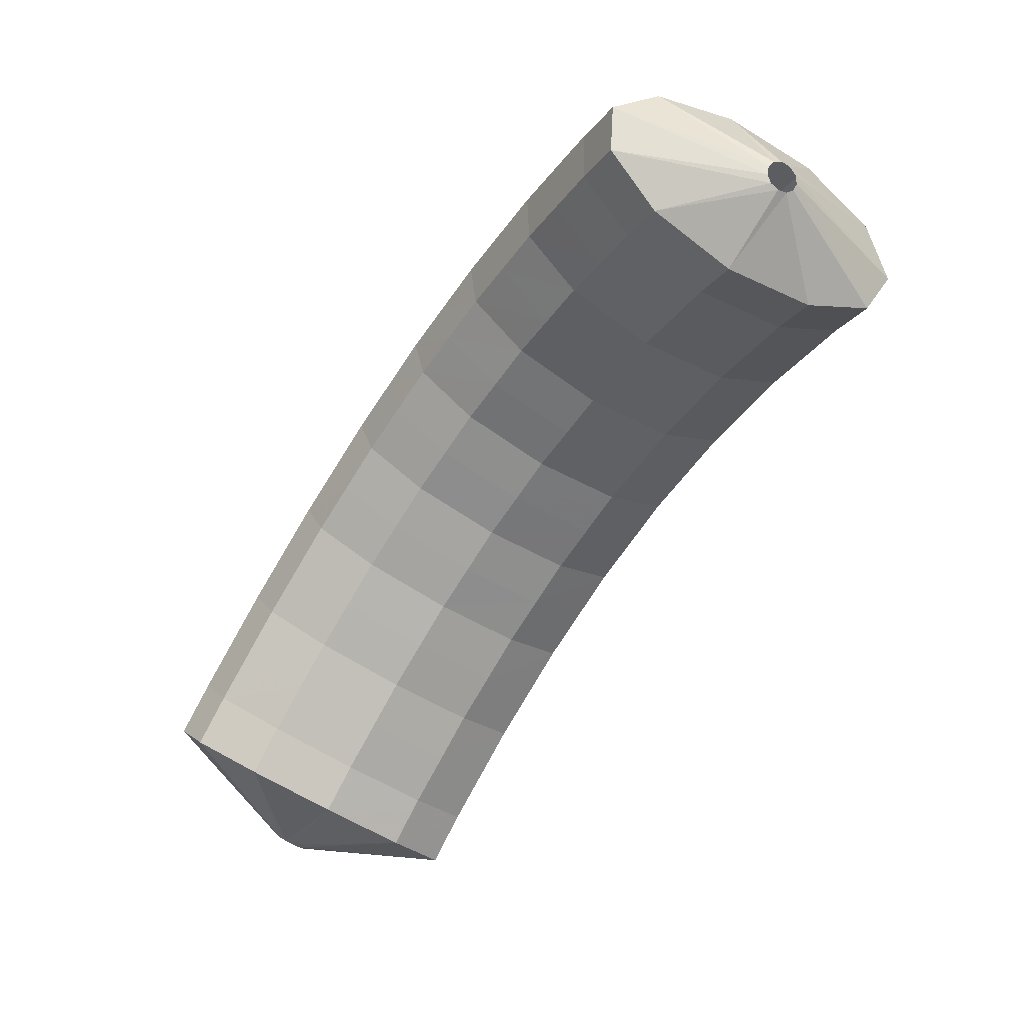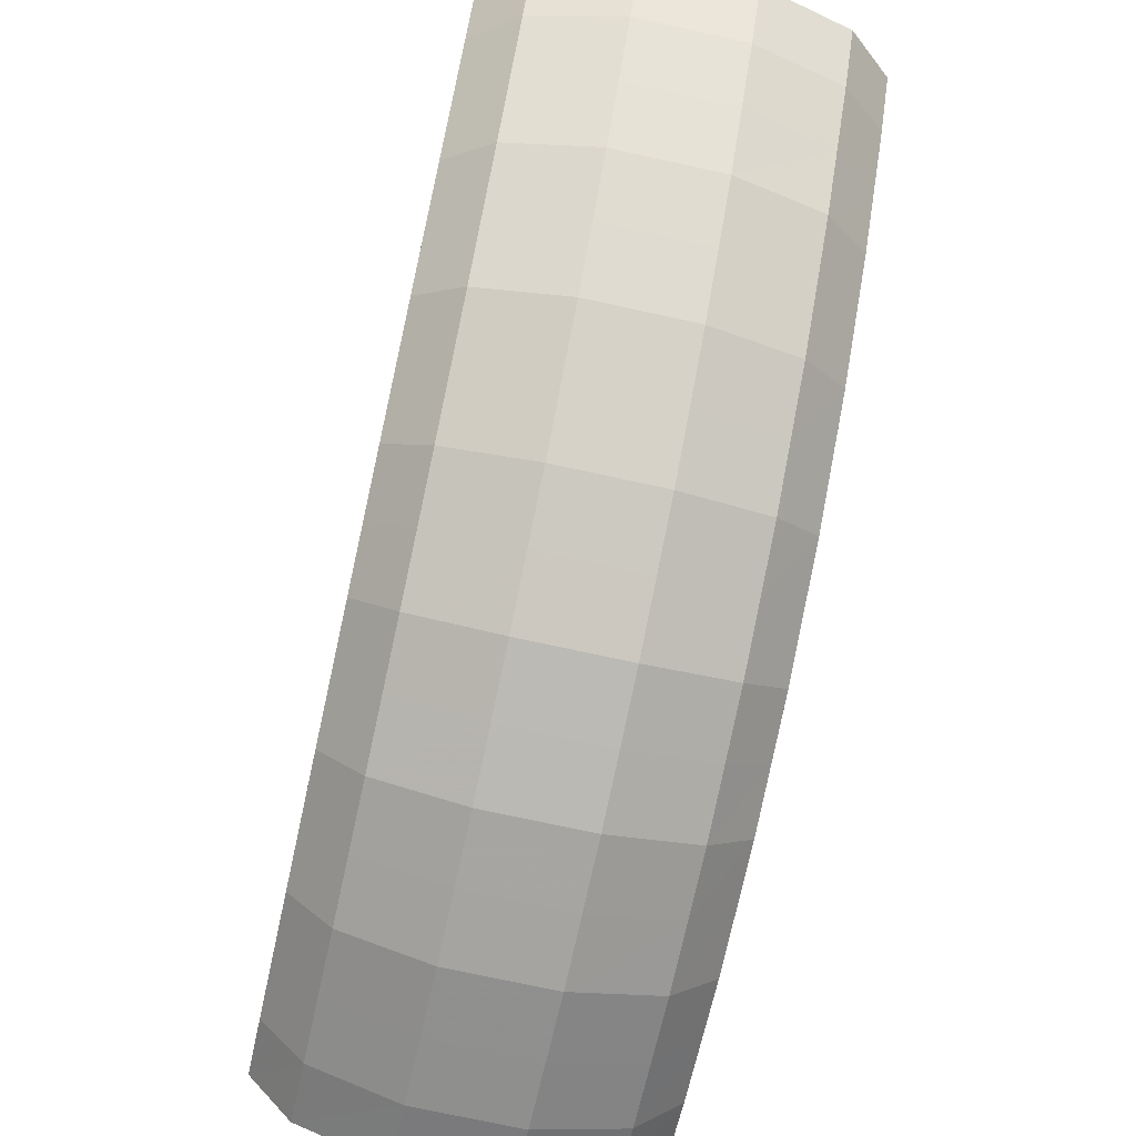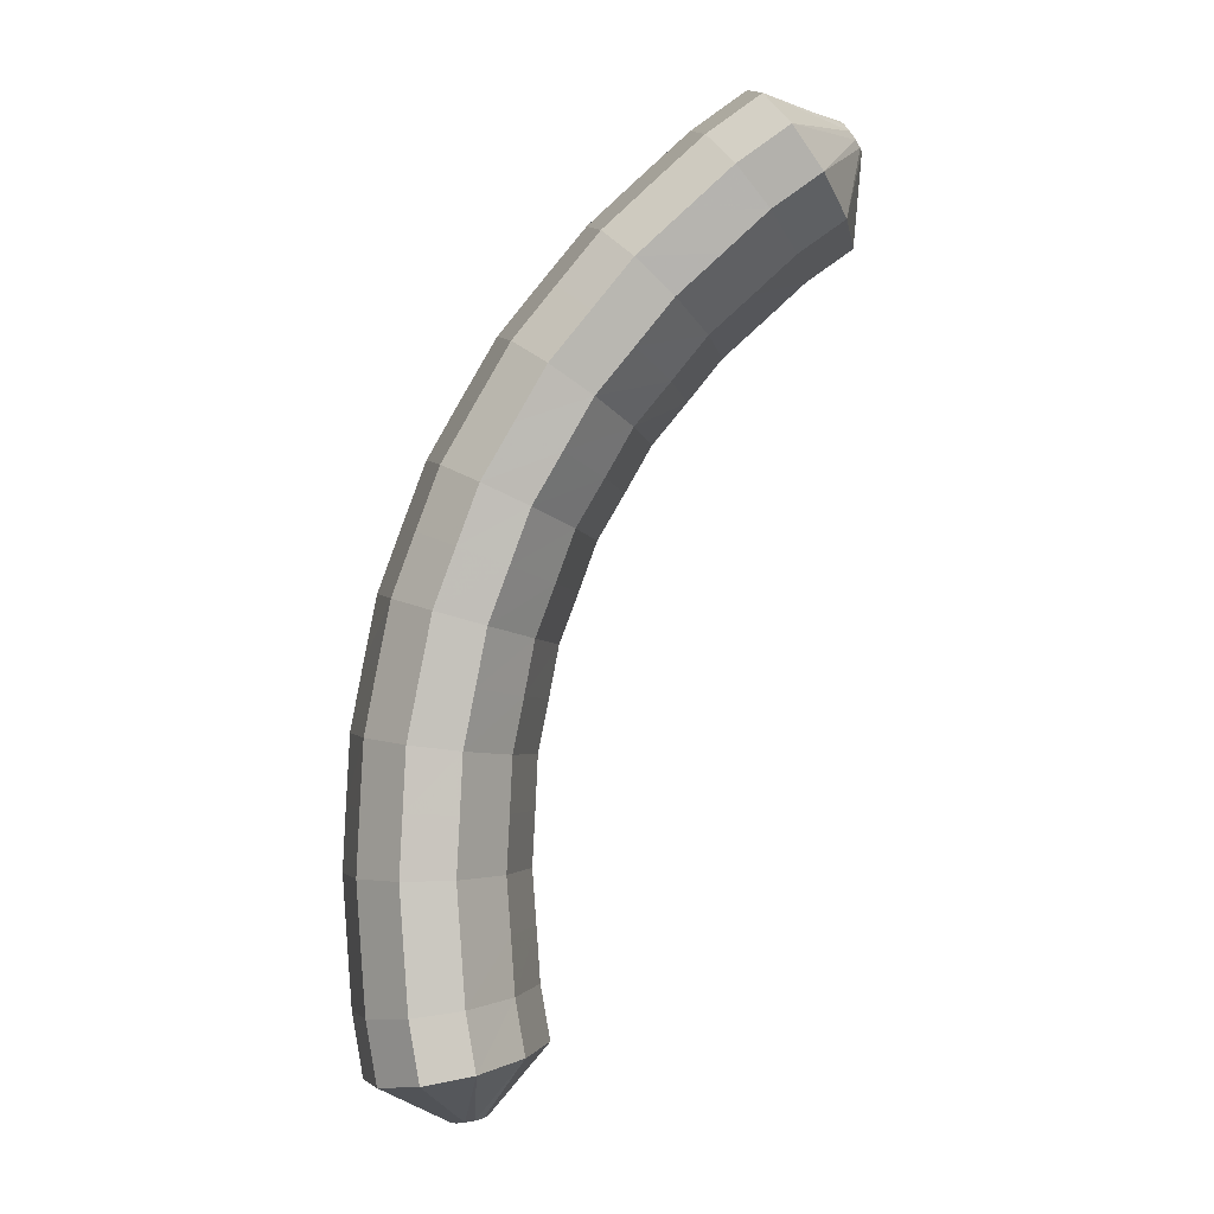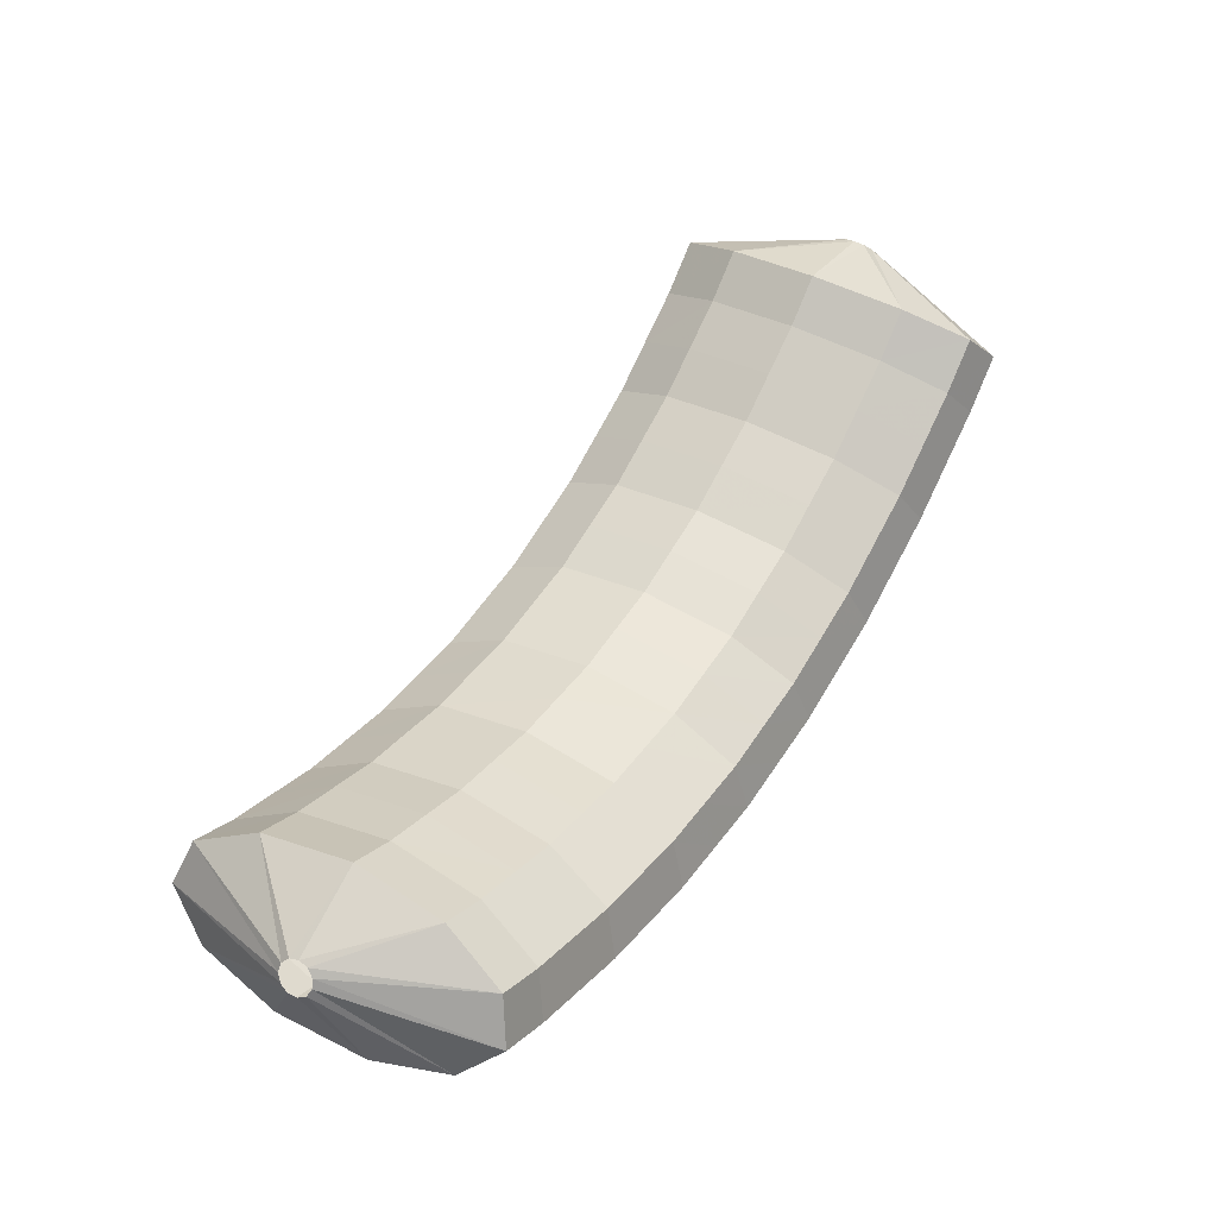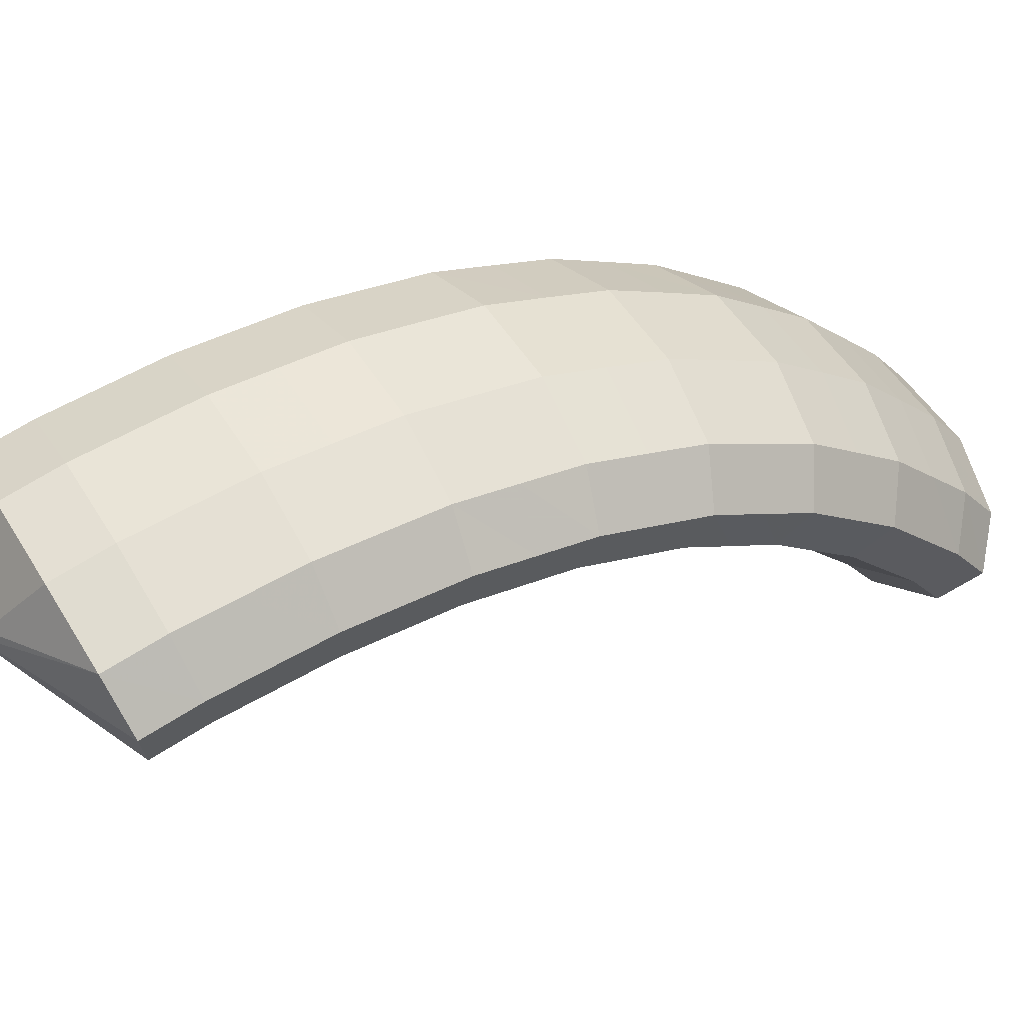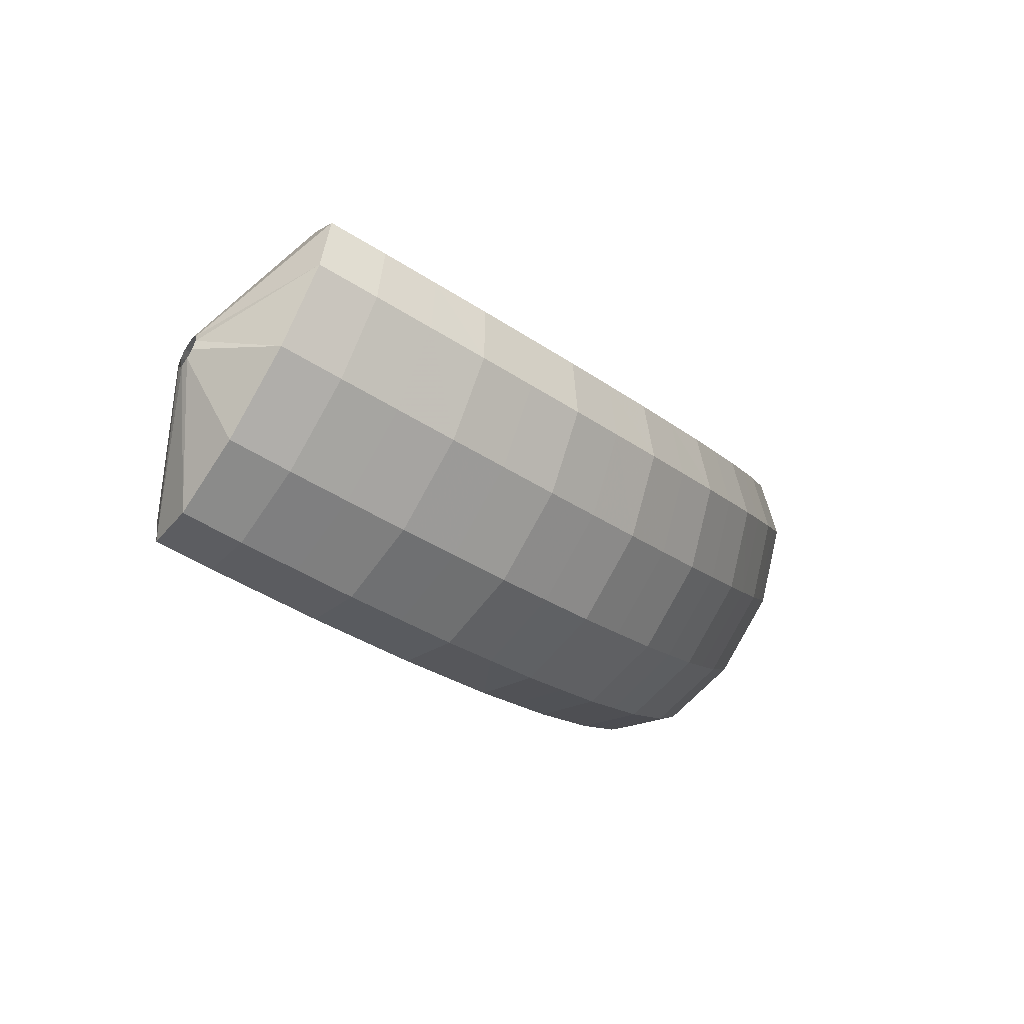
<metadata>
{"format":"obj","ext":"obj","renderer":"f3d","projection":"perspective","resolution":1024,"background":"white","views":[{"elev":13.4,"azim":-19.9,"up":"+Z"},{"elev":63.6,"azim":40.6,"up":"+Y"},{"elev":29.5,"azim":-95.2,"up":"+Z"},{"elev":-56.1,"azim":-15.3,"up":"+Z"},{"elev":57.9,"azim":-88.5,"up":"+Y"},{"elev":56.0,"azim":114.7,"up":"+Z"}]}
</metadata>
<code>
g tube1
v 170.5 144.3 187
v 170.3 144.4 187.2
v 170.3 144.5 187.5
v 170.4 144.7 187.7
v 170.6 144.8 187.8
v 170.9 144.8 187.8
v 171.1 144.8 187.6
v 171.2 144.7 187.4
v 171.2 144.5 187.2
v 171 144.4 187
v 170.8 144.3 187
v 170.5 144.3 187
v 169.2 144.6 184.8
v 167.1 145.2 186.5
v 166.1 146.1 188.2
v 166.5 146.9 189.3
v 168.1 147.4 189.6
v 170.5 147.4 188.9
v 172.9 147 187.4
v 174.5 146.3 185.7
v 174.8 145.4 184.2
v 173.8 144.7 183.4
v 171.7 144.4 183.7
v 169.2 144.6 184.8
v 168.9 145.9 184
v 166.8 146.5 185.7
v 165.8 147.4 187.3
v 166.2 148.3 188.4
v 167.8 148.9 188.6
v 170.2 149 187.9
v 172.5 148.6 186.4
v 174.2 147.8 184.7
v 174.5 146.8 183.3
v 173.5 146.1 182.6
v 171.4 145.8 182.9
v 168.9 145.9 184
v 168.5 147.1 183.1
v 166.5 147.7 184.7
v 165.4 148.7 186.3
v 165.8 149.6 187.4
v 167.4 150.2 187.6
v 169.7 150.4 186.8
v 172.1 150 185.3
v 173.7 149.1 183.6
v 174.1 148.2 182.3
v 173.1 147.3 181.6
v 171 146.9 181.9
v 168.5 147.1 183.1
v 168.2 148.2 182.2
v 166.1 148.9 183.8
v 165 149.9 185.4
v 165.4 150.9 186.4
v 166.9 151.6 186.5
v 169.3 151.8 185.7
v 171.7 151.4 184.2
v 173.3 150.5 182.6
v 173.7 149.5 181.2
v 172.7 148.6 180.6
v 170.7 148.1 181
v 168.2 148.2 182.2
v 167.7 149.2 181.1
v 165.6 149.9 182.8
v 164.5 151 184.3
v 164.8 152.1 185.2
v 166.4 152.8 185.2
v 168.7 153 184.4
v 171.1 152.6 182.9
v 172.8 151.7 181.3
v 173.2 150.6 180.1
v 172.2 149.6 179.5
v 170.2 149.1 180
v 167.7 149.2 181.1
v 167.3 150.2 180.1
v 165.2 150.9 181.7
v 164.1 152 183.2
v 164.3 153.2 184
v 165.8 154 184
v 168.1 154.3 183.1
v 170.5 153.9 181.6
v 172.2 152.9 180.1
v 172.6 151.7 178.9
v 171.7 150.7 178.4
v 169.7 150.1 178.9
v 167.3 150.2 180.1
v 166.7 151 179
v 164.6 151.7 180.6
v 163.5 152.9 181.9
v 163.7 154.1 182.7
v 165.1 155 182.6
v 167.4 155.3 181.7
v 169.8 154.9 180.2
v 171.5 153.9 178.7
v 172 152.7 177.6
v 171.1 151.6 177.2
v 169.2 150.9 177.8
v 166.7 151 179
v 166.2 151.8 177.9
v 164 152.6 179.4
v 162.9 153.8 180.7
v 163 155 181.4
v 164.5 156 181.2
v 166.7 156.3 180.2
v 169.1 155.9 178.8
v 170.8 154.9 177.3
v 171.4 153.6 176.3
v 170.5 152.4 176
v 168.6 151.8 176.6
v 166.2 151.8 177.9
v 165.5 152.4 176.7
v 163.4 153.1 178.2
v 162.2 154.4 179.4
v 162.3 155.7 180
v 163.7 156.7 179.7
v 165.9 157 178.7
v 168.3 156.6 177.2
v 170 155.6 175.8
v 170.6 154.2 174.9
v 169.8 153 174.7
v 167.9 152.3 175.4
v 165.5 152.4 176.7
v 164.9 152.9 175.5
v 162.7 153.7 176.9
v 161.5 155 178.1
v 161.5 156.4 178.6
v 162.9 157.4 178.2
v 165.1 157.8 177.2
v 167.5 157.3 175.7
v 169.2 156.3 174.3
v 169.9 154.9 173.5
v 169.1 153.7 173.4
v 167.3 152.9 174.1
v 164.9 152.9 175.5
v 164.2 153.3 174.2
v 162 154.1 175.7
v 160.7 155.4 176.7
v 160.7 156.8 177.1
v 162 157.8 176.7
v 164.2 158.2 175.6
v 166.6 157.8 174.1
v 168.4 156.7 172.8
v 169 155.3 172
v 168.4 154 172
v 166.5 153.3 172.9
v 164.2 153.3 174.2
v 163.5 153.7 172.9
v 161.3 154.4 174.4
v 159.9 155.7 175.4
v 159.9 157.2 175.7
v 161.1 158.2 175.2
v 163.3 158.6 174
v 165.7 158.2 172.5
v 167.5 157.1 171.2
v 168.2 155.7 170.6
v 167.6 154.4 170.7
v 165.8 153.6 171.6
v 163.5 153.7 172.9
v 162.7 153.8 171.6
v 160.5 154.6 173
v 159.1 155.9 174
v 159 157.3 174.2
v 160.2 158.4 173.6
v 162.4 158.8 172.4
v 164.7 158.4 170.9
v 166.6 157.3 169.7
v 167.4 155.9 169.1
v 166.8 154.6 169.3
v 165 153.8 170.2
v 162.7 153.8 171.6
v 161.9 153.9 170.3
v 159.7 154.7 171.7
v 158.3 156.1 172.6
v 158.1 157.5 172.7
v 159.3 158.6 172.1
v 161.4 159 170.8
v 163.8 158.6 169.4
v 165.7 157.5 168.2
v 166.5 156 167.6
v 165.9 154.7 167.9
v 164.2 153.9 168.9
v 161.9 153.9 170.3
v 161.1 153.9 169
v 158.9 154.7 170.4
v 157.4 156 171.2
v 157.2 157.5 171.3
v 158.4 158.6 170.6
v 160.5 159 169.3
v 162.8 158.5 167.8
v 164.7 157.4 166.6
v 165.6 156 166.2
v 165.1 154.7 166.5
v 163.4 153.9 167.6
v 161.1 153.9 169
v 160.3 153.9 167.7
v 158 154.7 169
v 156.6 156 169.8
v 156.3 157.4 169.8
v 157.4 158.5 169.1
v 159.5 158.9 167.7
v 161.9 158.5 166.3
v 163.8 157.4 165.1
v 164.7 156 164.7
v 164.2 154.6 165.1
v 162.6 153.9 166.2
v 160.3 153.9 167.7
v 159.4 153.7 166.4
v 157.2 154.5 167.7
v 155.7 155.8 168.5
v 155.4 157.2 168.4
v 156.5 158.3 167.6
v 158.5 158.7 166.2
v 160.9 158.3 164.7
v 162.9 157.2 163.7
v 163.8 155.8 163.3
v 163.3 154.4 163.7
v 161.7 153.7 164.9
v 159.4 153.7 166.4
v 158.6 155.4 164.6
v 158.4 155.6 164.7
v 158.3 155.8 164.8
v 158.3 156.1 164.7
v 158.4 156.3 164.6
v 158.6 156.4 164.5
v 158.8 156.4 164.3
v 159 156.2 164.2
v 159.1 155.9 164.2
v 159 155.7 164.3
v 158.9 155.5 164.4
v 158.6 155.4 164.6
f 1 2 14
f 14 13 1
f 2 3 15
f 15 14 2
f 3 4 16
f 16 15 3
f 4 5 17
f 17 16 4
f 5 6 18
f 18 17 5
f 6 7 19
f 19 18 6
f 7 8 20
f 20 19 7
f 8 9 21
f 21 20 8
f 9 10 22
f 22 21 9
f 10 11 23
f 23 22 10
f 11 12 24
f 24 23 11
f 13 14 26
f 26 25 13
f 14 15 27
f 27 26 14
f 15 16 28
f 28 27 15
f 16 17 29
f 29 28 16
f 17 18 30
f 30 29 17
f 18 19 31
f 31 30 18
f 19 20 32
f 32 31 19
f 20 21 33
f 33 32 20
f 21 22 34
f 34 33 21
f 22 23 35
f 35 34 22
f 23 24 36
f 36 35 23
f 25 26 38
f 38 37 25
f 26 27 39
f 39 38 26
f 27 28 40
f 40 39 27
f 28 29 41
f 41 40 28
f 29 30 42
f 42 41 29
f 30 31 43
f 43 42 30
f 31 32 44
f 44 43 31
f 32 33 45
f 45 44 32
f 33 34 46
f 46 45 33
f 34 35 47
f 47 46 34
f 35 36 48
f 48 47 35
f 37 38 50
f 50 49 37
f 38 39 51
f 51 50 38
f 39 40 52
f 52 51 39
f 40 41 53
f 53 52 40
f 41 42 54
f 54 53 41
f 42 43 55
f 55 54 42
f 43 44 56
f 56 55 43
f 44 45 57
f 57 56 44
f 45 46 58
f 58 57 45
f 46 47 59
f 59 58 46
f 47 48 60
f 60 59 47
f 49 50 62
f 62 61 49
f 50 51 63
f 63 62 50
f 51 52 64
f 64 63 51
f 52 53 65
f 65 64 52
f 53 54 66
f 66 65 53
f 54 55 67
f 67 66 54
f 55 56 68
f 68 67 55
f 56 57 69
f 69 68 56
f 57 58 70
f 70 69 57
f 58 59 71
f 71 70 58
f 59 60 72
f 72 71 59
f 61 62 74
f 74 73 61
f 62 63 75
f 75 74 62
f 63 64 76
f 76 75 63
f 64 65 77
f 77 76 64
f 65 66 78
f 78 77 65
f 66 67 79
f 79 78 66
f 67 68 80
f 80 79 67
f 68 69 81
f 81 80 68
f 69 70 82
f 82 81 69
f 70 71 83
f 83 82 70
f 71 72 84
f 84 83 71
f 73 74 86
f 86 85 73
f 74 75 87
f 87 86 74
f 75 76 88
f 88 87 75
f 76 77 89
f 89 88 76
f 77 78 90
f 90 89 77
f 78 79 91
f 91 90 78
f 79 80 92
f 92 91 79
f 80 81 93
f 93 92 80
f 81 82 94
f 94 93 81
f 82 83 95
f 95 94 82
f 83 84 96
f 96 95 83
f 85 86 98
f 98 97 85
f 86 87 99
f 99 98 86
f 87 88 100
f 100 99 87
f 88 89 101
f 101 100 88
f 89 90 102
f 102 101 89
f 90 91 103
f 103 102 90
f 91 92 104
f 104 103 91
f 92 93 105
f 105 104 92
f 93 94 106
f 106 105 93
f 94 95 107
f 107 106 94
f 95 96 108
f 108 107 95
f 97 98 110
f 110 109 97
f 98 99 111
f 111 110 98
f 99 100 112
f 112 111 99
f 100 101 113
f 113 112 100
f 101 102 114
f 114 113 101
f 102 103 115
f 115 114 102
f 103 104 116
f 116 115 103
f 104 105 117
f 117 116 104
f 105 106 118
f 118 117 105
f 106 107 119
f 119 118 106
f 107 108 120
f 120 119 107
f 109 110 122
f 122 121 109
f 110 111 123
f 123 122 110
f 111 112 124
f 124 123 111
f 112 113 125
f 125 124 112
f 113 114 126
f 126 125 113
f 114 115 127
f 127 126 114
f 115 116 128
f 128 127 115
f 116 117 129
f 129 128 116
f 117 118 130
f 130 129 117
f 118 119 131
f 131 130 118
f 119 120 132
f 132 131 119
f 121 122 134
f 134 133 121
f 122 123 135
f 135 134 122
f 123 124 136
f 136 135 123
f 124 125 137
f 137 136 124
f 125 126 138
f 138 137 125
f 126 127 139
f 139 138 126
f 127 128 140
f 140 139 127
f 128 129 141
f 141 140 128
f 129 130 142
f 142 141 129
f 130 131 143
f 143 142 130
f 131 132 144
f 144 143 131
f 133 134 146
f 146 145 133
f 134 135 147
f 147 146 134
f 135 136 148
f 148 147 135
f 136 137 149
f 149 148 136
f 137 138 150
f 150 149 137
f 138 139 151
f 151 150 138
f 139 140 152
f 152 151 139
f 140 141 153
f 153 152 140
f 141 142 154
f 154 153 141
f 142 143 155
f 155 154 142
f 143 144 156
f 156 155 143
f 145 146 158
f 158 157 145
f 146 147 159
f 159 158 146
f 147 148 160
f 160 159 147
f 148 149 161
f 161 160 148
f 149 150 162
f 162 161 149
f 150 151 163
f 163 162 150
f 151 152 164
f 164 163 151
f 152 153 165
f 165 164 152
f 153 154 166
f 166 165 153
f 154 155 167
f 167 166 154
f 155 156 168
f 168 167 155
f 157 158 170
f 170 169 157
f 158 159 171
f 171 170 158
f 159 160 172
f 172 171 159
f 160 161 173
f 173 172 160
f 161 162 174
f 174 173 161
f 162 163 175
f 175 174 162
f 163 164 176
f 176 175 163
f 164 165 177
f 177 176 164
f 165 166 178
f 178 177 165
f 166 167 179
f 179 178 166
f 167 168 180
f 180 179 167
f 169 170 182
f 182 181 169
f 170 171 183
f 183 182 170
f 171 172 184
f 184 183 171
f 172 173 185
f 185 184 172
f 173 174 186
f 186 185 173
f 174 175 187
f 187 186 174
f 175 176 188
f 188 187 175
f 176 177 189
f 189 188 176
f 177 178 190
f 190 189 177
f 178 179 191
f 191 190 178
f 179 180 192
f 192 191 179
f 181 182 194
f 194 193 181
f 182 183 195
f 195 194 182
f 183 184 196
f 196 195 183
f 184 185 197
f 197 196 184
f 185 186 198
f 198 197 185
f 186 187 199
f 199 198 186
f 187 188 200
f 200 199 187
f 188 189 201
f 201 200 188
f 189 190 202
f 202 201 189
f 190 191 203
f 203 202 190
f 191 192 204
f 204 203 191
f 193 194 206
f 206 205 193
f 194 195 207
f 207 206 194
f 195 196 208
f 208 207 195
f 196 197 209
f 209 208 196
f 197 198 210
f 210 209 197
f 198 199 211
f 211 210 198
f 199 200 212
f 212 211 199
f 200 201 213
f 213 212 200
f 201 202 214
f 214 213 201
f 202 203 215
f 215 214 202
f 203 204 216
f 216 215 203
f 205 206 218
f 218 217 205
f 206 207 219
f 219 218 206
f 207 208 220
f 220 219 207
f 208 209 221
f 221 220 208
f 209 210 222
f 222 221 209
f 210 211 223
f 223 222 210
f 211 212 224
f 224 223 211
f 212 213 225
f 225 224 212
f 213 214 226
f 226 225 213
f 214 215 227
f 227 226 214
f 215 216 228
f 228 227 215
g

</code>
